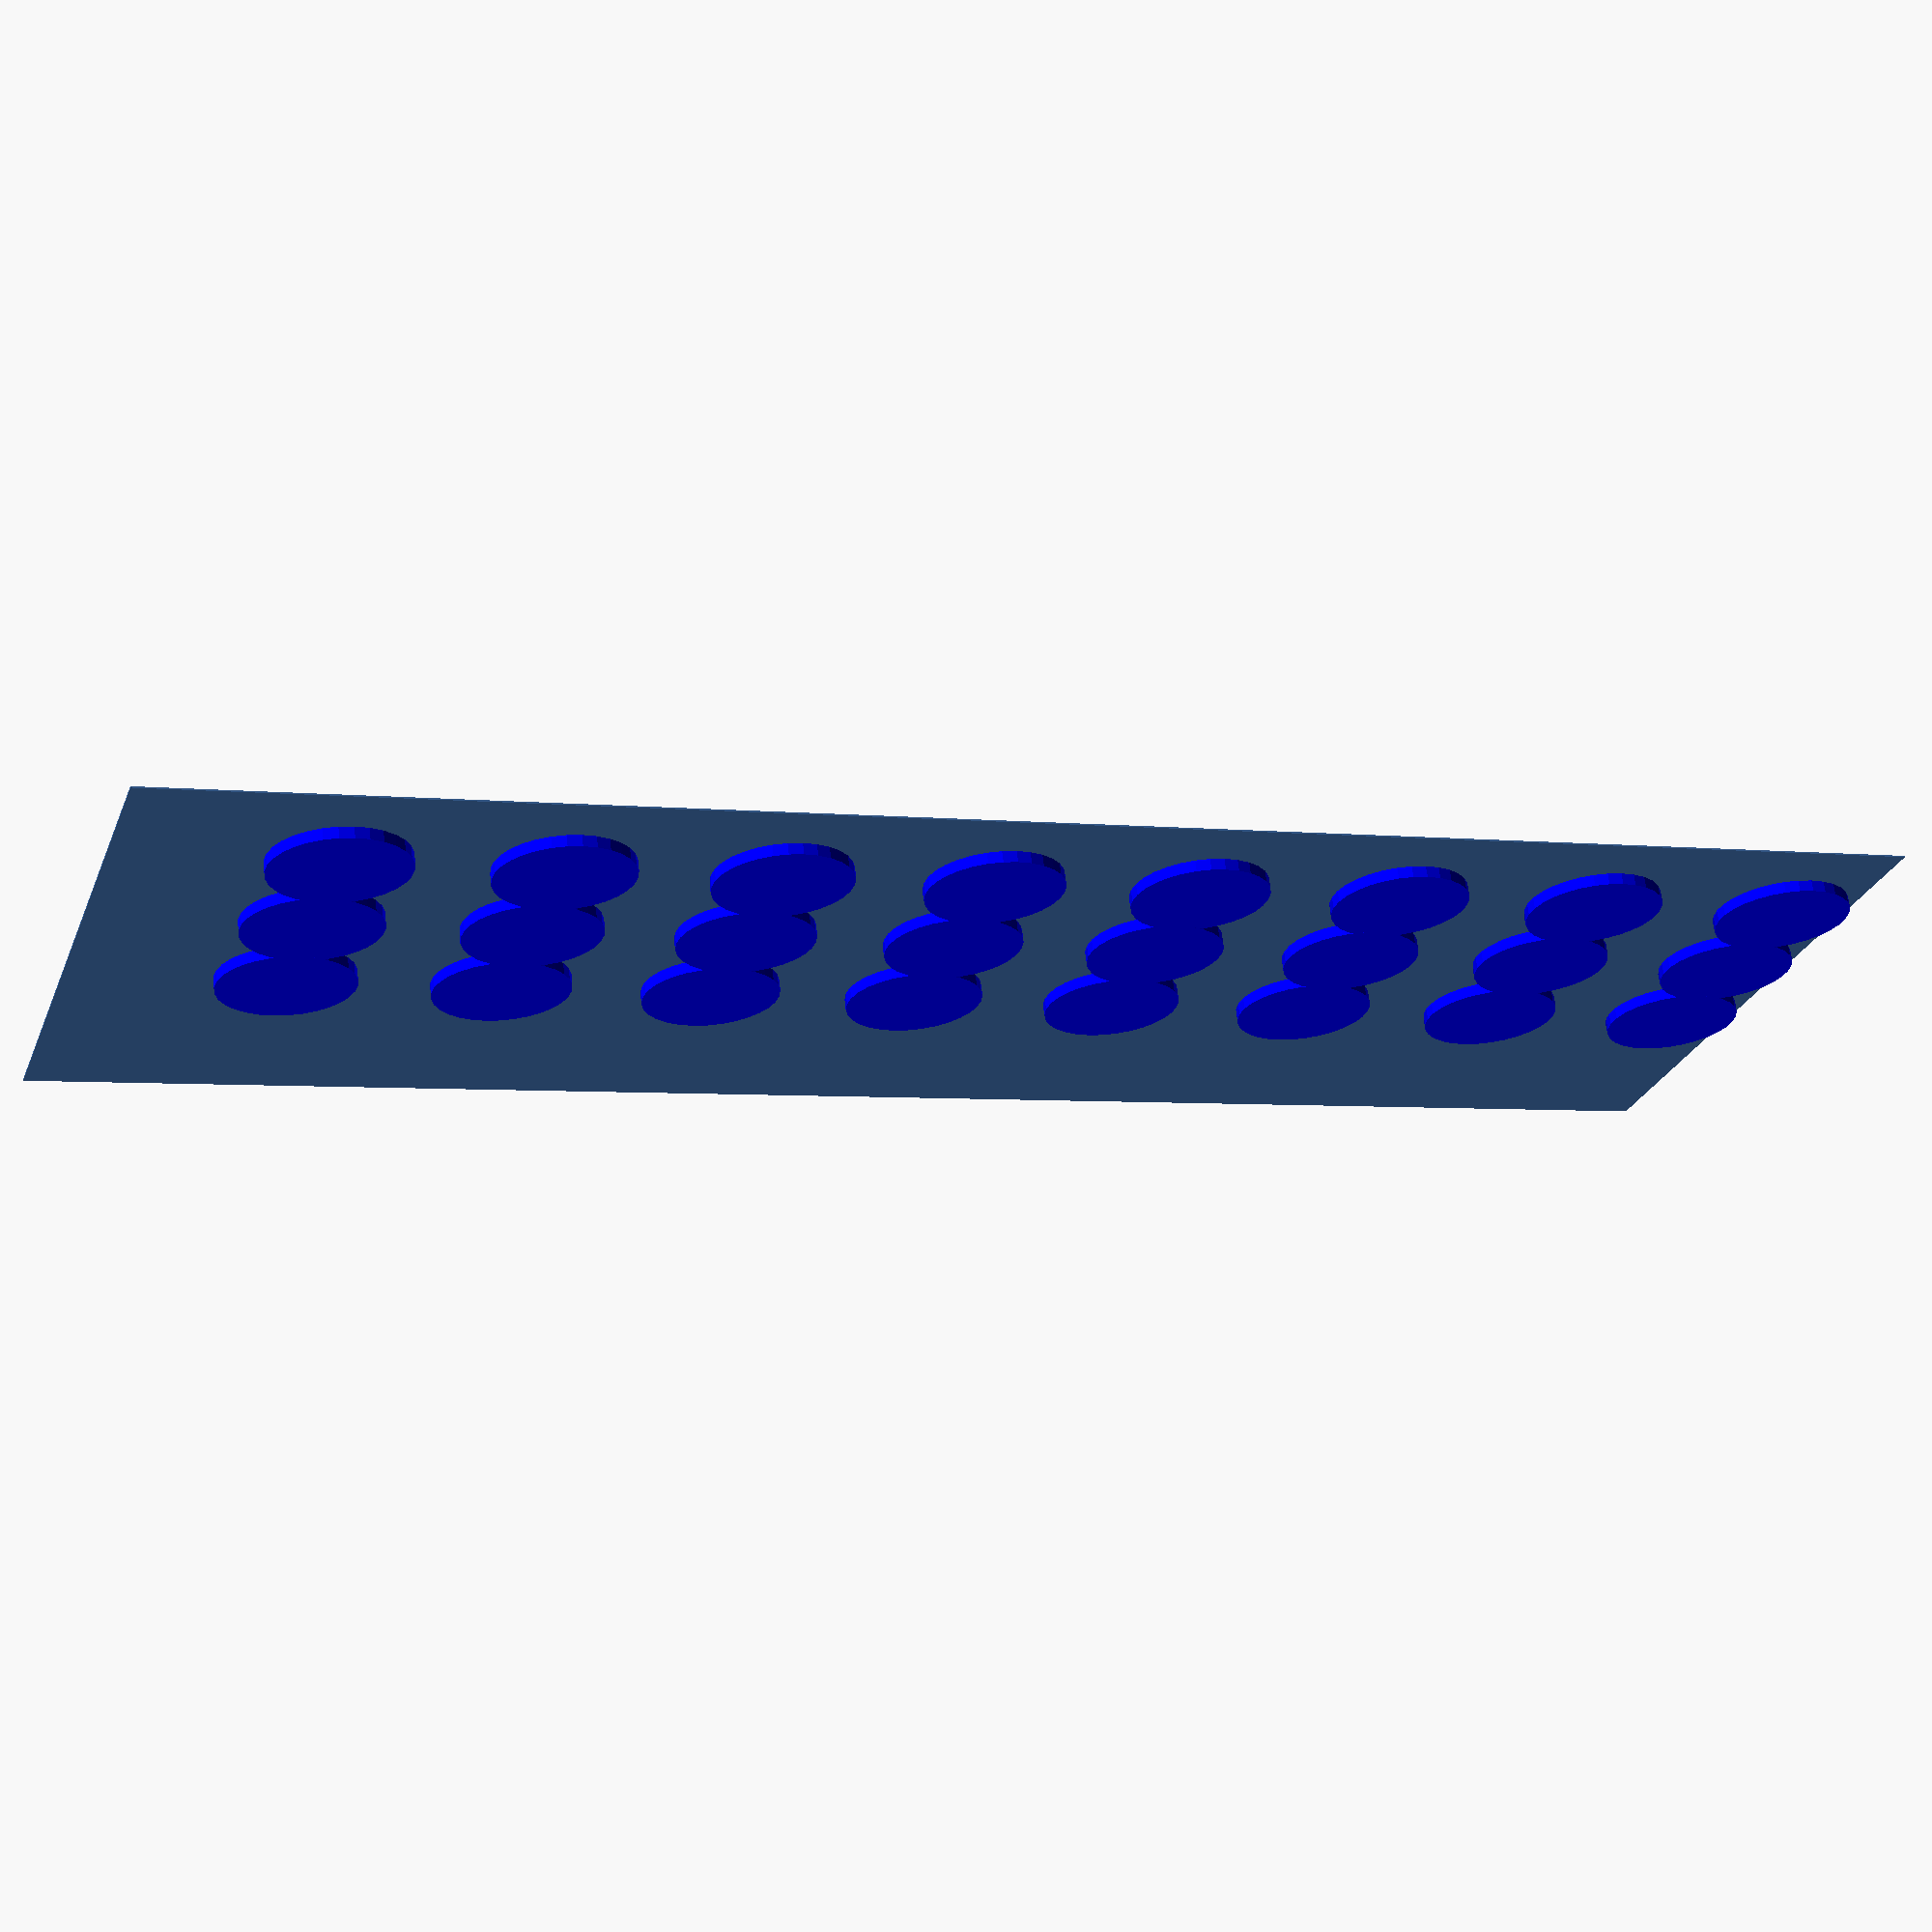
<openscad>

ShelfWidth=450;
ShelfLength=1220;
Seedrows=8;
Seedcolumns=3;
OutsideMargin=8;

PodSize=95;
PodSpace=40;
PodSpaceX=0;
PodSpaceY=0;

//union()
//{
//    cube([ShelfWidth,ShelfLength,1]);
//    
//    for(x = [0:Seedcolumns], Y =[0:Seedrows])
//    {
//            echo(Y=Y, x=x);
//           translate([((PodSize+PodSpace)*x+(PodSize/2)+OutsideMargin ), ((PodSize+PodSpace)*Y+(PodSize/2)+OutsideMargin),-1]) color("Blue") cylinder(h=20, r=(PodSize/2), center=true);
//            //echo(Y=Y, x=1);
//        echo(x=x, Y=Y);
//    }
//}
    
    module Mesh(BaseX,Height,TopX,center)
{
    cylinder(BaseX,Height,TopX,$fn=4);
}

module main(columns, rows, podSize, Width, Length)
{
    usedWidth = (columns) * podSize;
    usedLength = (rows)*podSize;
    
    PodSpaceX = (ShelfWidth - usedWidth)/(columns+1);
    PodSpaceY = (ShelfLength - usedLength)/(rows+1);
    
    echo(usedWidth=usedWidth, usedLength=usedLength,PodSpaceX=PodSpaceX,PodSpaceY=PodSpaceY);
    
    Tray(columns,rows,PodSpaceX, PodSpaceY);
}

module Tray(seedcolumns, seedrows, podSpaceX, podSpaceY)
{
    
  union()
    {
        cube([ShelfWidth,ShelfLength,1]);
        
        echo(PodSize=PodSize,podSpaceX=podSpaceX,podSpaceY=podSpaceY);
        for(x = [1:seedcolumns], Y =[1:seedrows])
        {
//                echo(Y=Y, x=x);
               translate([((PodSize/2 * x) + (podSpaceX * x)  ), ((PodSize) * Y + (podSpaceY * Y) ),-1]) color("Blue") cylinder(h=20, r=(PodSize/2), center=true);
                //echo(Y=Y, x=1);
//            echo(x=x, Y=Y);
        }
    }  
}

main(Seedcolumns, Seedrows, PodSize, ShelfWidth, ShelfLength);

</openscad>
<views>
elev=293.7 azim=108.2 roll=353.5 proj=p view=wireframe
</views>
